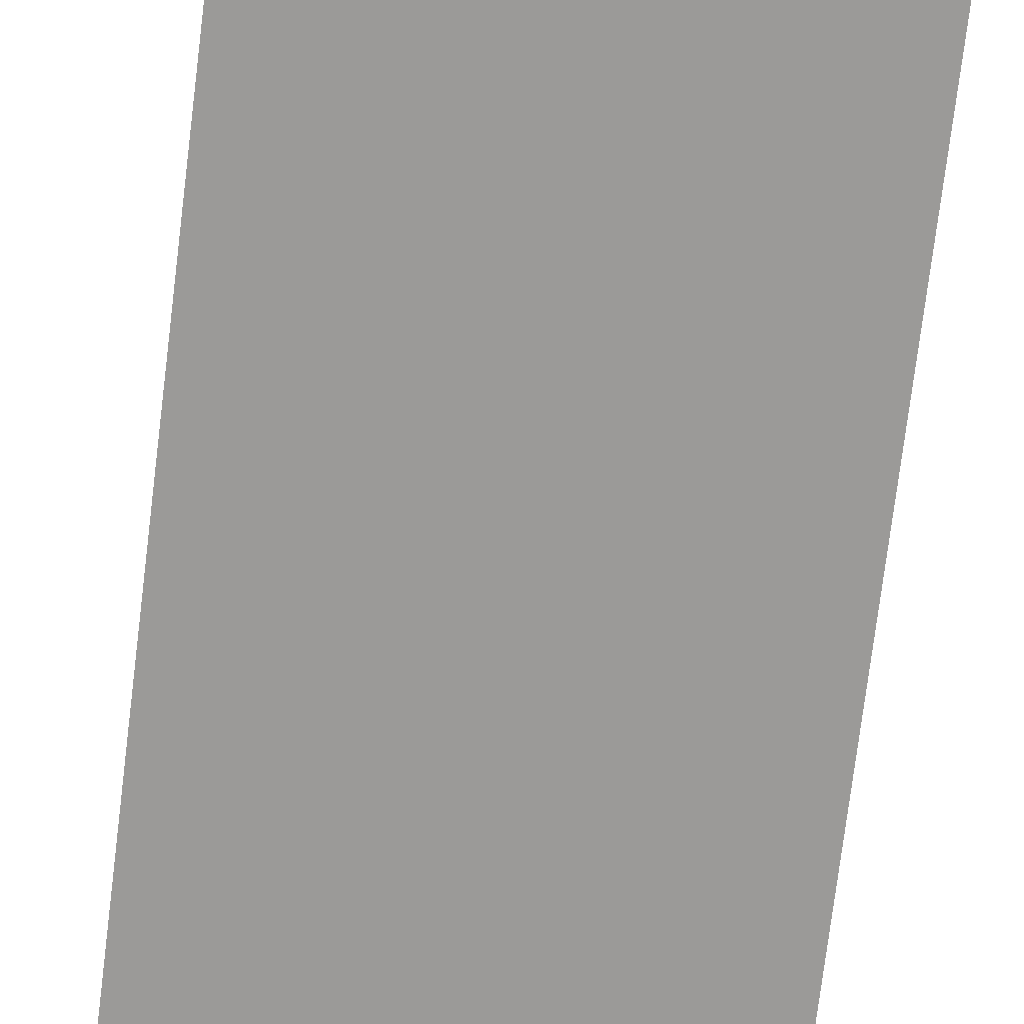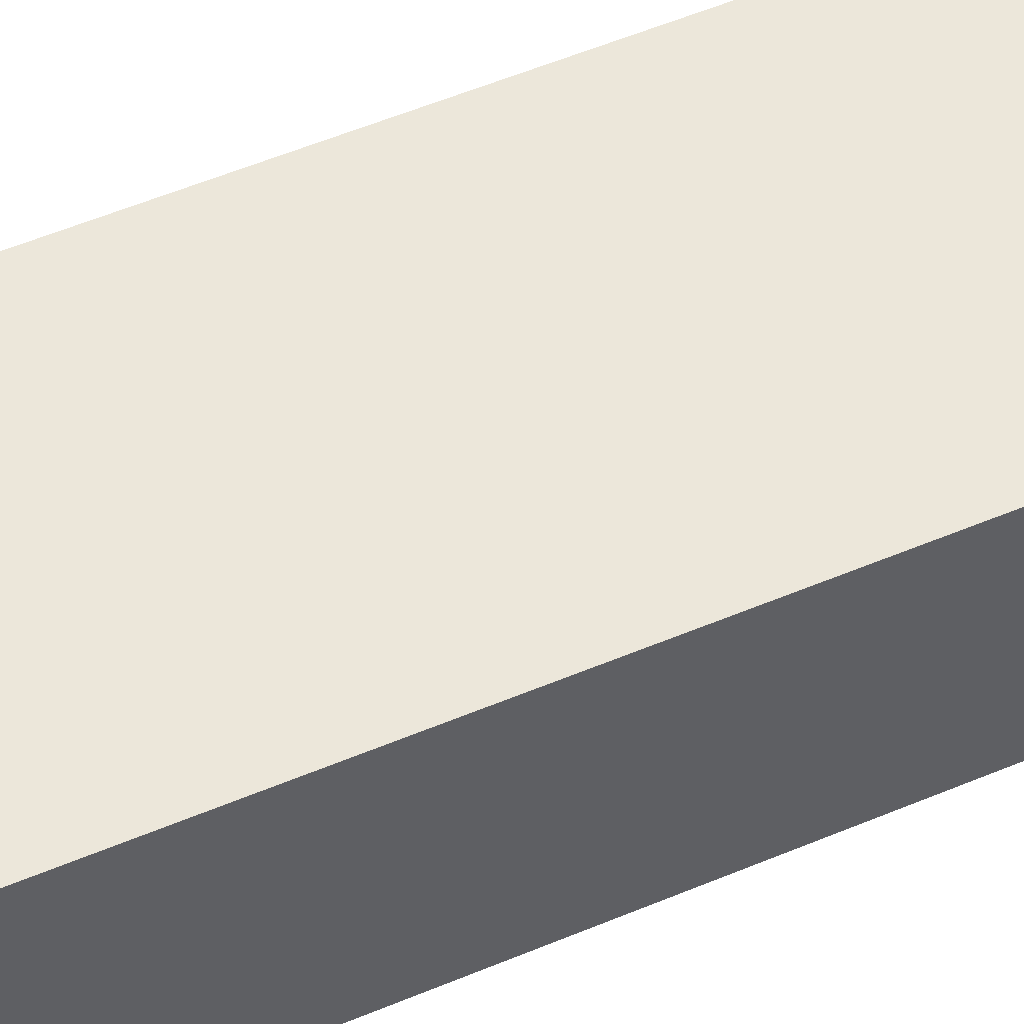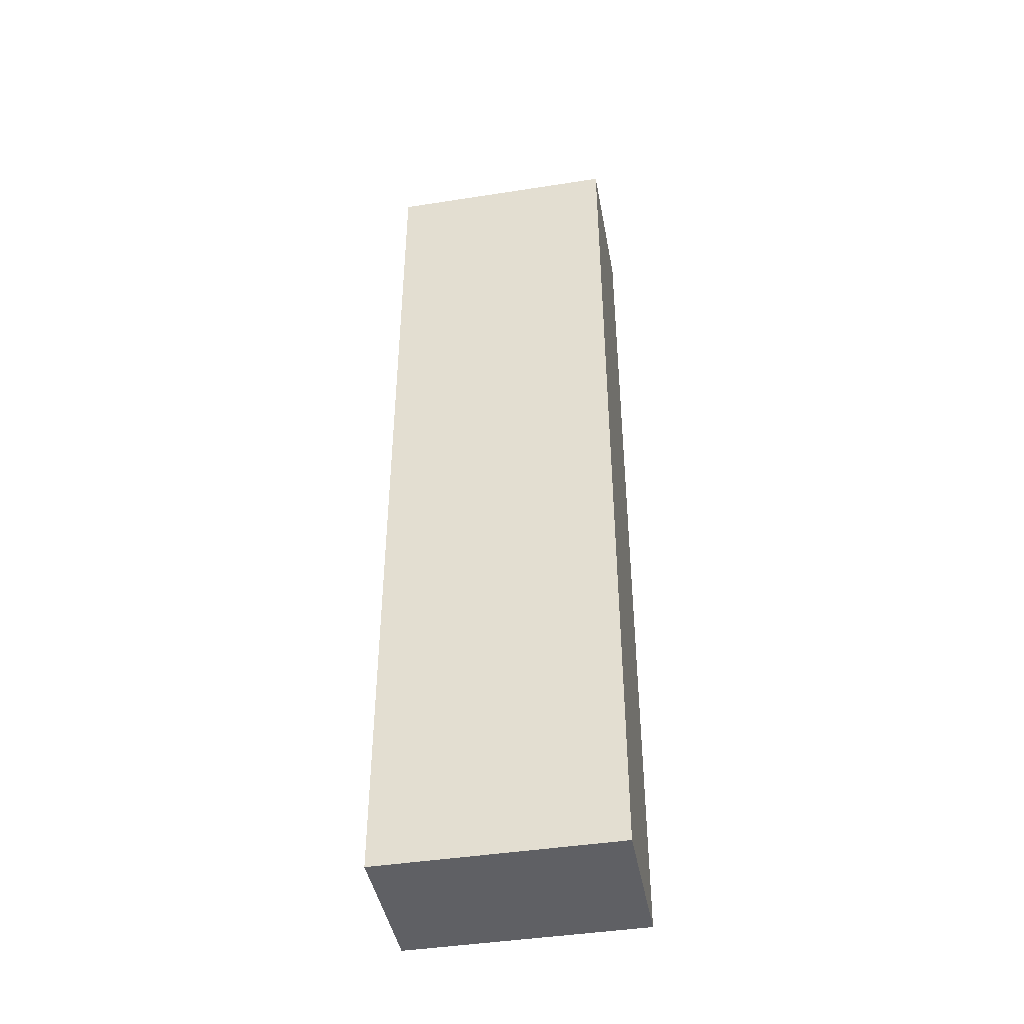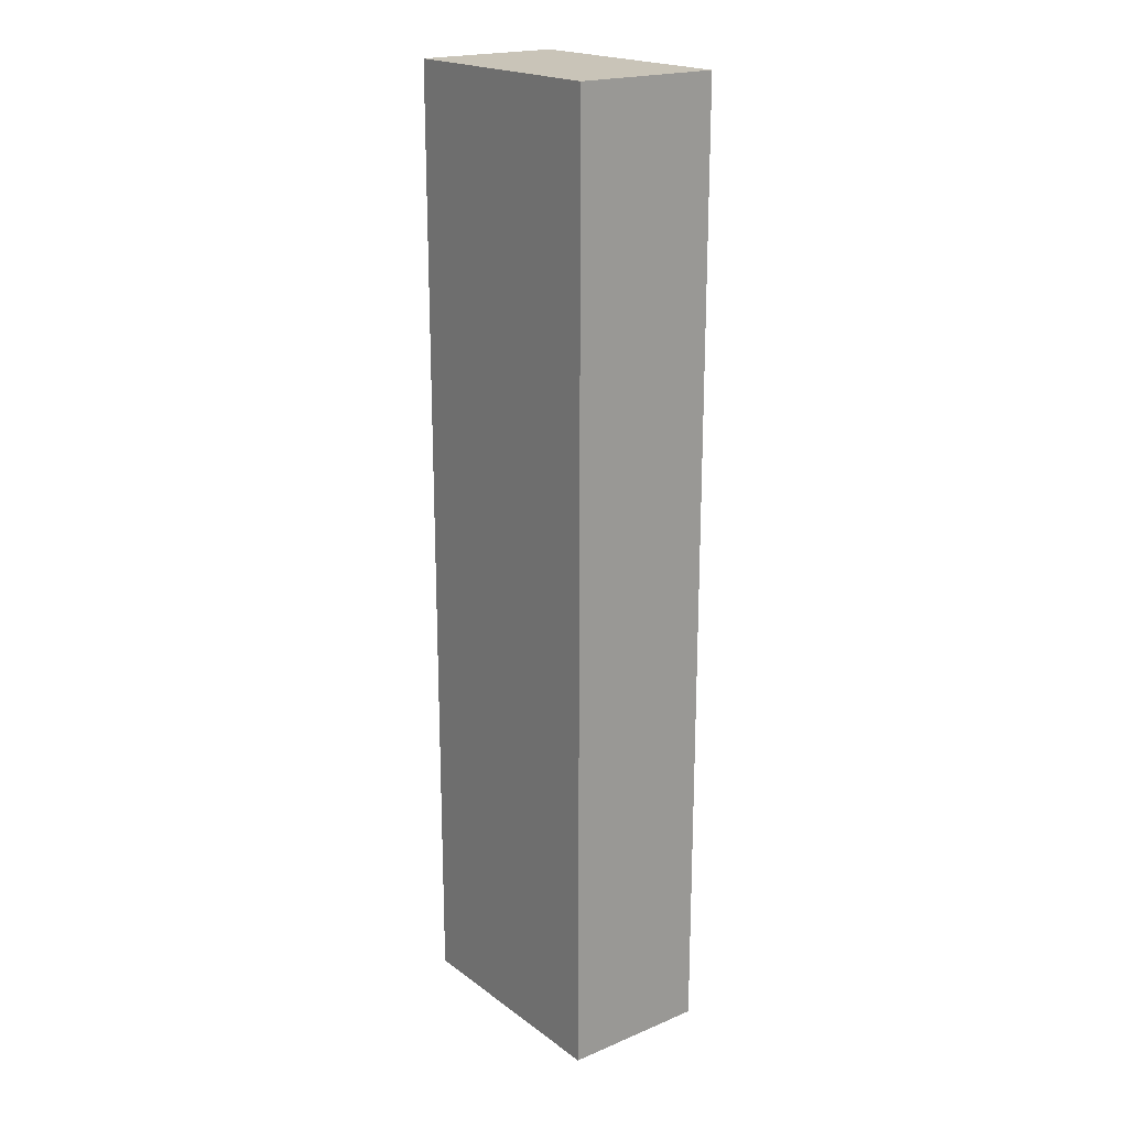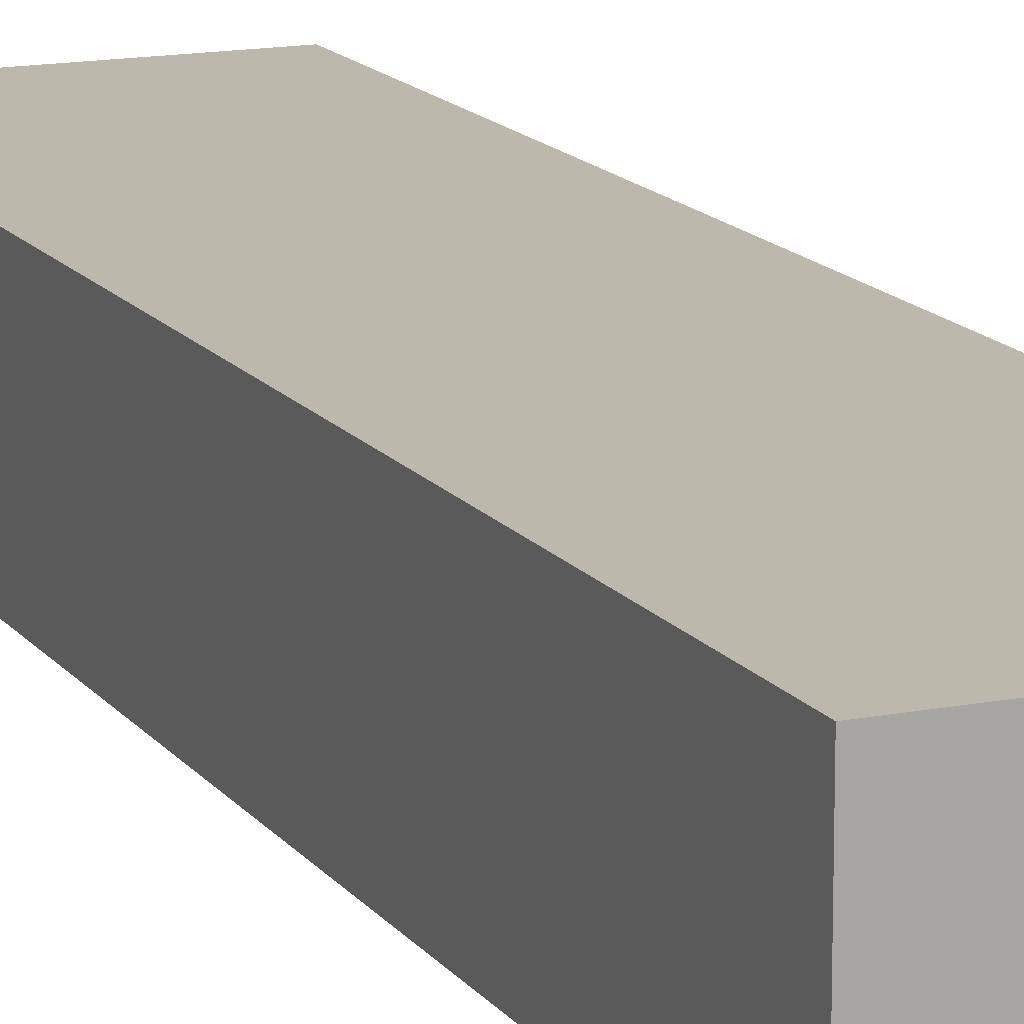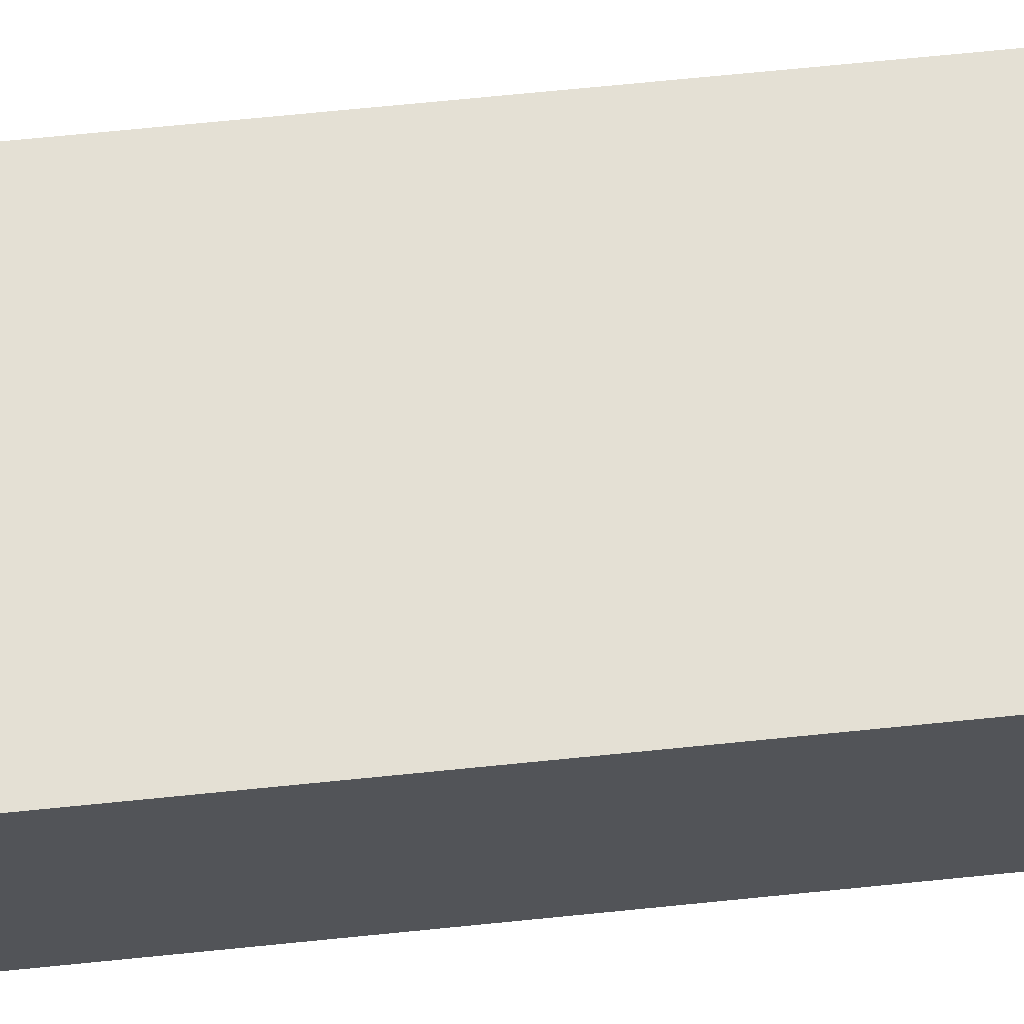
<metadata>
{"format":"obj","ext":"obj","renderer":"f3d","projection":"perspective","resolution":1024,"background":"white","views":[{"elev":-69.4,"azim":173.2,"up":"+Z"},{"elev":51.9,"azim":65.2,"up":"+Z"},{"elev":-43.7,"azim":10.4,"up":"+Y"},{"elev":20.1,"azim":-127.4,"up":"+Y"},{"elev":14.6,"azim":156.7,"up":"+Z"},{"elev":66.1,"azim":84.1,"up":"+Z"}]}
</metadata>
<code>
o Lhand_Cube.004
v -0.3663 -2.883 0.2254
v -0.3663 0.08281 0.2254
v -0.3663 -2.883 -0.2254
v -0.3663 0.08281 -0.2254
v 0.3663 -2.883 0.2254
v 0.3663 0.08281 0.2254
v 0.3663 -2.883 -0.2254
v 0.3663 0.08281 -0.2254
f 2 3 1
f 4 7 3
f 8 5 7
f 6 1 5
f 7 1 3
f 4 6 8
f 2 4 3
f 4 8 7
f 8 6 5
f 6 2 1
f 7 5 1
f 4 2 6

</code>
